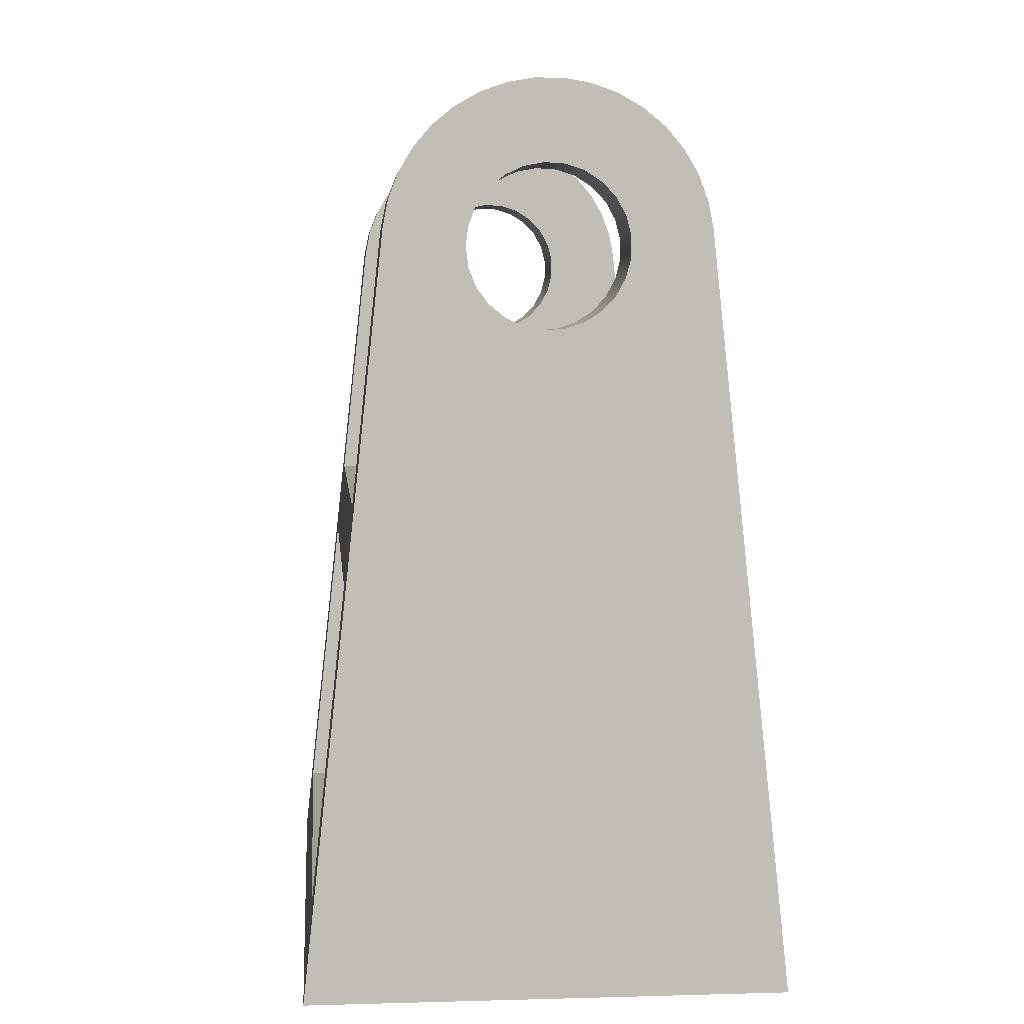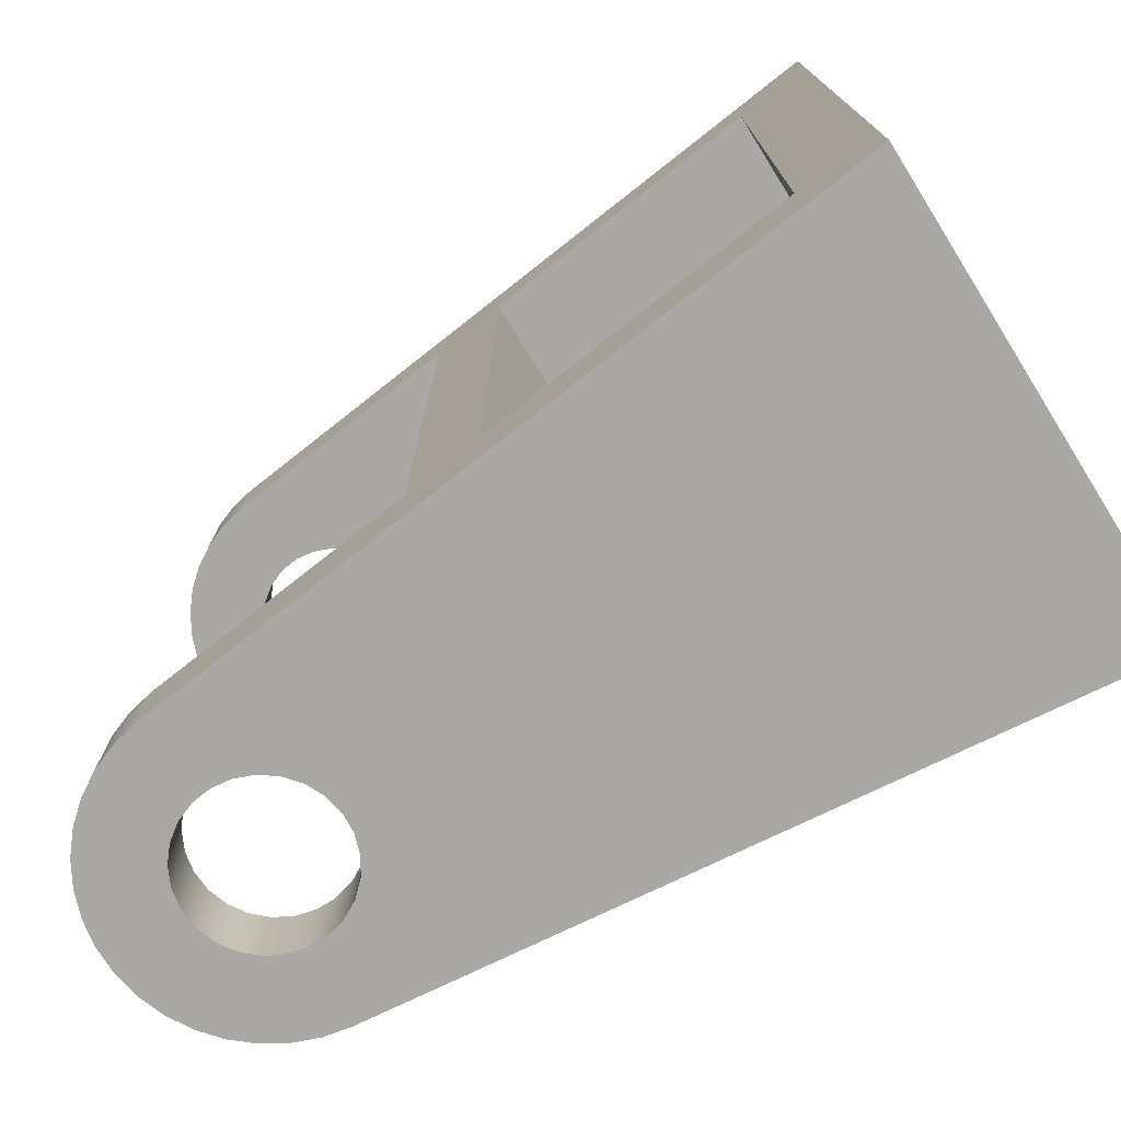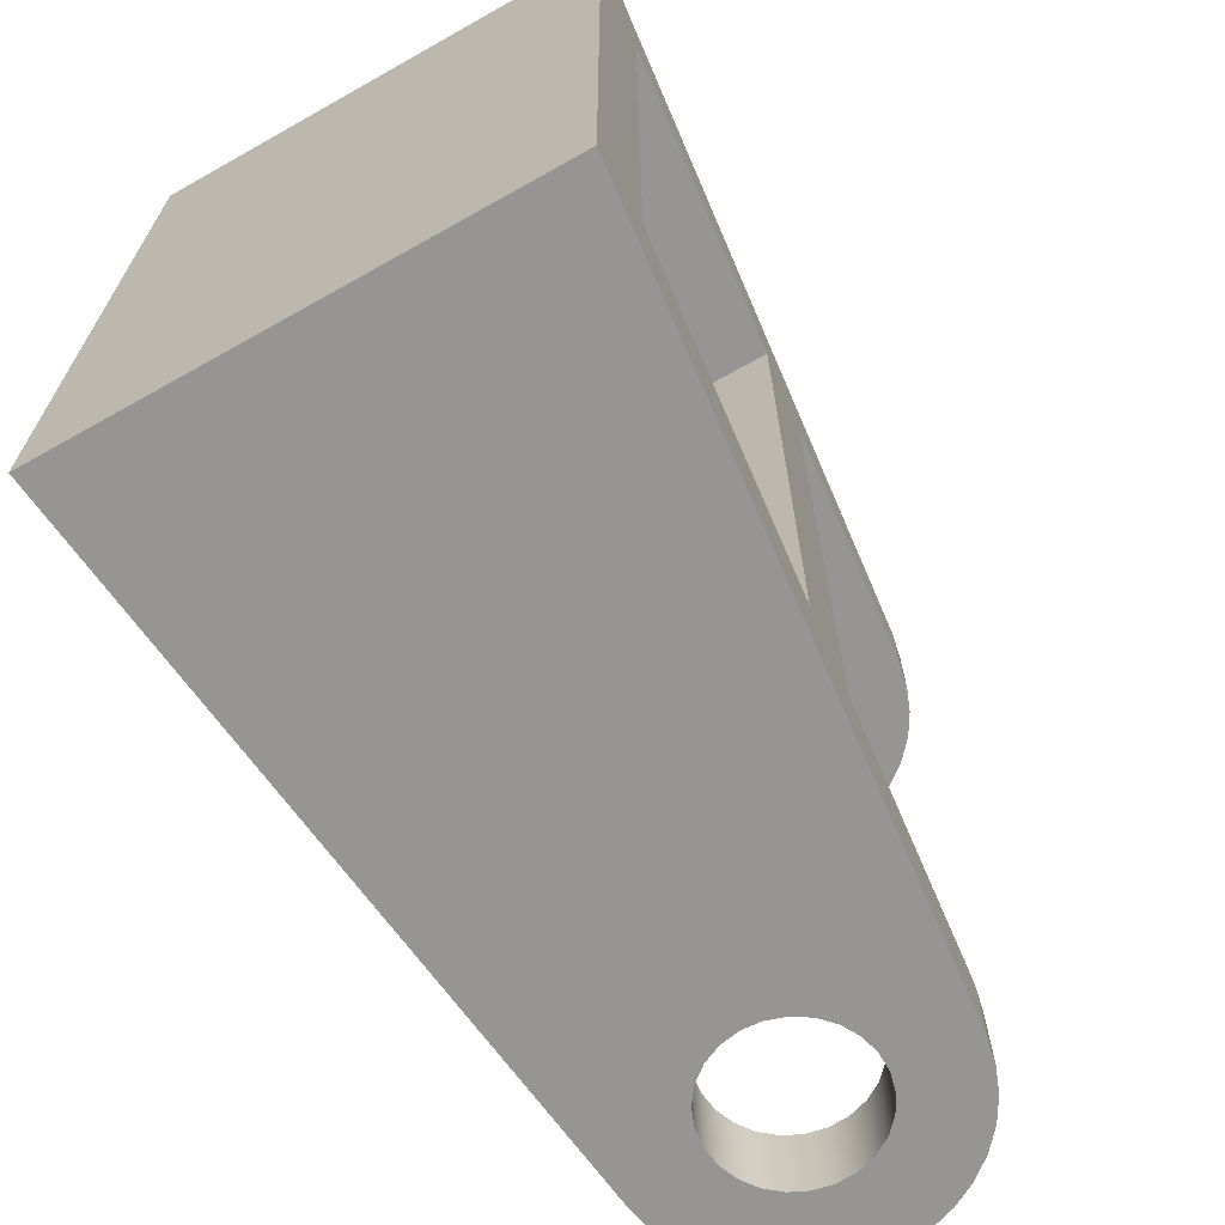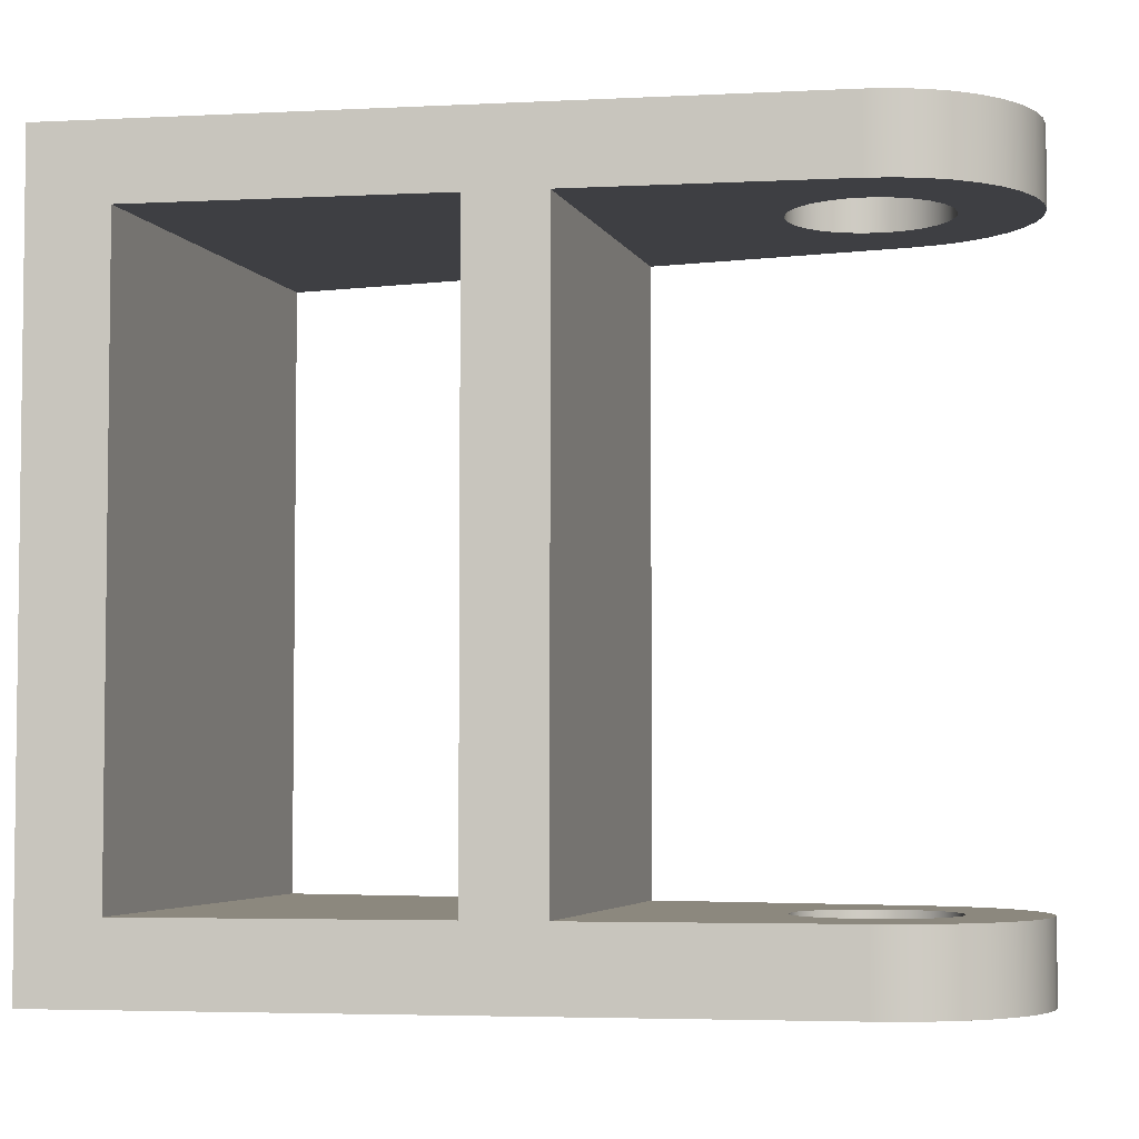
<metadata>
{"format":"obj","ext":"obj","renderer":"f3d","projection":"perspective","resolution":1024,"background":"white","views":[{"elev":4.8,"azim":-5.1,"up":"+Y"},{"elev":-74.9,"azim":-57.9,"up":"+Z"},{"elev":-67.6,"azim":29.4,"up":"+Z"},{"elev":-4.3,"azim":105.3,"up":"+Z"}]}
</metadata>
<code>
v -4.24 1.911 0.3241
v -4.24 1.911 2.864
v -2.745 1.911 2.864
v -2.745 1.911 0.3241
v -4.124 2.989 0.3241
v -4.24 1.911 0.3241
v -2.745 1.911 0.3241
v -2.861 2.989 0.3241
v -2.882 3.096 0.3241
v -2.921 3.198 0.3241
v -2.977 3.292 0.3241
v -3.048 3.375 0.3241
v -3.133 3.444 0.3241
v -3.227 3.498 0.3241
v -3.33 3.535 0.3241
v -3.438 3.554 0.3241
v -3.547 3.554 0.3241
v -3.655 3.535 0.3241
v -3.758 3.498 0.3241
v -3.852 3.444 0.3241
v -3.937 3.375 0.3241
v -4.008 3.292 0.3241
v -4.064 3.198 0.3241
v -4.103 3.096 0.3241
v -3.81 2.921 0.3241
v -3.8 3 0.3241
v -3.771 3.074 0.3241
v -3.724 3.138 0.3241
v -3.663 3.189 0.3241
v -3.591 3.223 0.3241
v -3.512 3.238 0.3241
v -3.433 3.233 0.3241
v -3.357 3.208 0.3241
v -3.29 3.166 0.3241
v -3.236 3.108 0.3241
v -3.197 3.038 0.3241
v -3.178 2.961 0.3241
v -3.178 2.881 0.3241
v -3.197 2.804 0.3241
v -3.236 2.734 0.3241
v -3.29 2.676 0.3241
v -3.357 2.634 0.3241
v -3.433 2.609 0.3241
v -3.512 2.604 0.3241
v -3.591 2.619 0.3241
v -3.663 2.653 0.3241
v -3.724 2.704 0.3241
v -3.771 2.768 0.3241
v -3.8 2.842 0.3241
v -4.24 1.911 2.864
v -4.124 2.989 2.864
v -4.103 3.096 2.864
v -4.064 3.198 2.864
v -4.008 3.292 2.864
v -3.937 3.375 2.864
v -3.852 3.444 2.864
v -3.758 3.498 2.864
v -3.655 3.535 2.864
v -3.547 3.554 2.864
v -3.438 3.554 2.864
v -3.33 3.535 2.864
v -3.227 3.498 2.864
v -3.133 3.444 2.864
v -3.048 3.375 2.864
v -2.977 3.292 2.864
v -2.921 3.198 2.864
v -2.882 3.096 2.864
v -2.861 2.989 2.864
v -2.745 1.911 2.864
v -3.81 2.921 2.864
v -3.8 2.842 2.864
v -3.771 2.768 2.864
v -3.724 2.704 2.864
v -3.663 2.653 2.864
v -3.591 2.619 2.864
v -3.512 2.604 2.864
v -3.433 2.609 2.864
v -3.357 2.634 2.864
v -3.29 2.676 2.864
v -3.236 2.734 2.864
v -3.197 2.804 2.864
v -3.178 2.881 2.864
v -3.178 2.961 2.864
v -3.197 3.038 2.864
v -3.236 3.108 2.864
v -3.29 3.166 2.864
v -3.357 3.208 2.864
v -3.433 3.233 2.864
v -3.512 3.238 2.864
v -3.591 3.223 2.864
v -3.663 3.189 2.864
v -3.724 3.138 2.864
v -3.771 3.074 2.864
v -3.8 3 2.864
v -4.274 1.594 0.3241
v -4.41 0.3239 0.3241
v -2.575 0.3239 0.3241
v -2.711 1.594 0.3241
v -4.274 1.594 2.864
v -4.274 1.594 0.3241
v -2.711 1.594 0.3241
v -2.711 1.594 2.864
v -4.41 0.3239 2.864
v -4.274 1.594 2.864
v -2.711 1.594 2.864
v -2.575 0.3239 2.864
v -4.41 0.3239 0.3241
v -4.41 0.3239 2.864
v -2.575 0.3239 2.864
v -2.575 0.3239 0.3241
v -4.124 2.989 0.3241
v -4.103 3.096 0.3241
v -4.064 3.198 0.3241
v -4.008 3.292 0.3241
v -3.937 3.375 0.3241
v -3.852 3.444 0.3241
v -3.758 3.498 0.3241
v -3.655 3.535 0.3241
v -3.547 3.554 0.3241
v -3.438 3.554 0.3241
v -3.33 3.535 0.3241
v -3.227 3.498 0.3241
v -3.133 3.444 0.3241
v -3.048 3.375 0.3241
v -2.977 3.292 0.3241
v -2.921 3.198 0.3241
v -2.882 3.096 0.3241
v -2.861 2.989 0.3241
v -2.861 2.989 0
v -2.882 3.096 0
v -2.921 3.198 0
v -2.977 3.292 0
v -3.048 3.375 0
v -3.133 3.444 0
v -3.227 3.498 0
v -3.33 3.535 0
v -3.438 3.554 0
v -3.547 3.554 0
v -3.655 3.535 0
v -3.758 3.498 0
v -3.852 3.444 0
v -3.937 3.375 0
v -4.008 3.292 0
v -4.064 3.198 0
v -4.103 3.096 0
v -4.124 2.989 0
v -3.81 2.921 3.175
v -3.8 2.842 3.175
v -3.771 2.768 3.175
v -3.724 2.704 3.175
v -3.663 2.653 3.175
v -3.591 2.619 3.175
v -3.512 2.604 3.175
v -3.433 2.609 3.175
v -3.357 2.634 3.175
v -3.29 2.676 3.175
v -3.236 2.734 3.175
v -3.197 2.804 3.175
v -3.178 2.881 3.175
v -3.178 2.961 3.175
v -3.197 3.038 3.175
v -3.236 3.108 3.175
v -3.29 3.166 3.175
v -3.357 3.208 3.175
v -3.433 3.233 3.175
v -3.512 3.238 3.175
v -3.591 3.223 3.175
v -3.663 3.189 3.175
v -3.724 3.138 3.175
v -3.771 3.074 3.175
v -3.8 3 3.175
v -3.81 2.921 2.864
v -3.8 3 2.864
v -3.771 3.074 2.864
v -3.724 3.138 2.864
v -3.663 3.189 2.864
v -3.591 3.223 2.864
v -3.512 3.238 2.864
v -3.433 3.233 2.864
v -3.357 3.208 2.864
v -3.29 3.166 2.864
v -3.236 3.108 2.864
v -3.197 3.038 2.864
v -3.178 2.961 2.864
v -3.178 2.881 2.864
v -3.197 2.804 2.864
v -3.236 2.734 2.864
v -3.29 2.676 2.864
v -3.357 2.634 2.864
v -3.433 2.609 2.864
v -3.512 2.604 2.864
v -3.591 2.619 2.864
v -3.663 2.653 2.864
v -3.724 2.704 2.864
v -3.771 2.768 2.864
v -3.8 2.842 2.864
v -3.81 2.921 3.175
v -3.81 2.921 2.864
v -4.124 2.989 2.864
v -4.24 1.911 2.864
v -4.24 1.911 0.3241
v -4.124 2.989 0.3241
v -4.124 2.989 0
v -4.445 0 0
v -4.445 0 3.175
v -4.124 2.989 3.175
v -4.274 1.594 2.864
v -4.41 0.3239 2.864
v -4.41 0.3239 0.3241
v -4.274 1.594 0.3241
v -3.81 2.921 0.3241
v -3.8 2.842 0.3241
v -3.771 2.768 0.3241
v -3.724 2.704 0.3241
v -3.663 2.653 0.3241
v -3.591 2.619 0.3241
v -3.512 2.604 0.3241
v -3.433 2.609 0.3241
v -3.357 2.634 0.3241
v -3.29 2.676 0.3241
v -3.236 2.734 0.3241
v -3.197 2.804 0.3241
v -3.178 2.881 0.3241
v -3.178 2.961 0.3241
v -3.197 3.038 0.3241
v -3.236 3.108 0.3241
v -3.29 3.166 0.3241
v -3.357 3.208 0.3241
v -3.433 3.233 0.3241
v -3.512 3.238 0.3241
v -3.591 3.223 0.3241
v -3.663 3.189 0.3241
v -3.724 3.138 0.3241
v -3.771 3.074 0.3241
v -3.8 3 0.3241
v -3.81 2.921 0
v -3.8 3 0
v -3.771 3.074 0
v -3.724 3.138 0
v -3.663 3.189 0
v -3.591 3.223 0
v -3.512 3.238 0
v -3.433 3.233 0
v -3.357 3.208 0
v -3.29 3.166 0
v -3.236 3.108 0
v -3.197 3.038 0
v -3.178 2.961 0
v -3.178 2.881 0
v -3.197 2.804 0
v -3.236 2.734 0
v -3.29 2.676 0
v -3.357 2.634 0
v -3.433 2.609 0
v -3.512 2.604 0
v -3.591 2.619 0
v -3.663 2.653 0
v -3.724 2.704 0
v -3.771 2.768 0
v -3.8 2.842 0
v -3.81 2.921 0.3241
v -3.81 2.921 0
v -2.861 2.989 2.864
v -2.882 3.096 2.864
v -2.921 3.198 2.864
v -2.977 3.292 2.864
v -3.048 3.375 2.864
v -3.133 3.444 2.864
v -3.227 3.498 2.864
v -3.33 3.535 2.864
v -3.438 3.554 2.864
v -3.547 3.554 2.864
v -3.655 3.535 2.864
v -3.758 3.498 2.864
v -3.852 3.444 2.864
v -3.937 3.375 2.864
v -4.008 3.292 2.864
v -4.064 3.198 2.864
v -4.103 3.096 2.864
v -4.124 2.989 2.864
v -4.124 2.989 3.175
v -4.103 3.096 3.175
v -4.064 3.198 3.175
v -4.008 3.292 3.175
v -3.937 3.375 3.175
v -3.852 3.444 3.175
v -3.758 3.498 3.175
v -3.655 3.535 3.175
v -3.547 3.554 3.175
v -3.438 3.554 3.175
v -3.33 3.535 3.175
v -3.227 3.498 3.175
v -3.133 3.444 3.175
v -3.048 3.375 3.175
v -2.977 3.292 3.175
v -2.921 3.198 3.175
v -2.882 3.096 3.175
v -2.861 2.989 3.175
v -2.745 1.911 2.864
v -2.861 2.989 2.864
v -2.861 2.989 3.175
v -2.54 0 3.175
v -2.54 0 0
v -2.861 2.989 0
v -2.861 2.989 0.3241
v -2.745 1.911 0.3241
v -2.575 0.3239 2.864
v -2.711 1.594 2.864
v -2.711 1.594 0.3241
v -2.575 0.3239 0.3241
v -4.445 0 0
v -2.54 0 0
v -2.54 0 3.175
v -4.445 0 3.175
v -3.81 2.921 3.175
v -3.8 3 3.175
v -3.771 3.074 3.175
v -3.724 3.138 3.175
v -3.663 3.189 3.175
v -3.591 3.223 3.175
v -3.512 3.238 3.175
v -3.433 3.233 3.175
v -3.357 3.208 3.175
v -3.29 3.166 3.175
v -3.236 3.108 3.175
v -3.197 3.038 3.175
v -3.178 2.961 3.175
v -3.178 2.881 3.175
v -3.197 2.804 3.175
v -3.236 2.734 3.175
v -3.29 2.676 3.175
v -3.357 2.634 3.175
v -3.433 2.609 3.175
v -3.512 2.604 3.175
v -3.591 2.619 3.175
v -3.663 2.653 3.175
v -3.724 2.704 3.175
v -3.771 2.768 3.175
v -3.8 2.842 3.175
v -4.445 0 3.175
v -2.54 0 3.175
v -2.861 2.989 3.175
v -2.882 3.096 3.175
v -2.921 3.198 3.175
v -2.977 3.292 3.175
v -3.048 3.375 3.175
v -3.133 3.444 3.175
v -3.227 3.498 3.175
v -3.33 3.535 3.175
v -3.438 3.554 3.175
v -3.547 3.554 3.175
v -3.655 3.535 3.175
v -3.758 3.498 3.175
v -3.852 3.444 3.175
v -3.937 3.375 3.175
v -4.008 3.292 3.175
v -4.064 3.198 3.175
v -4.103 3.096 3.175
v -4.124 2.989 3.175
v -3.81 2.921 0
v -3.8 2.842 0
v -3.771 2.768 0
v -3.724 2.704 0
v -3.663 2.653 0
v -3.591 2.619 0
v -3.512 2.604 0
v -3.433 2.609 0
v -3.357 2.634 0
v -3.29 2.676 0
v -3.236 2.734 0
v -3.197 2.804 0
v -3.178 2.881 0
v -3.178 2.961 0
v -3.197 3.038 0
v -3.236 3.108 0
v -3.29 3.166 0
v -3.357 3.208 0
v -3.433 3.233 0
v -3.512 3.238 0
v -3.591 3.223 0
v -3.663 3.189 0
v -3.724 3.138 0
v -3.771 3.074 0
v -3.8 3 0
v -2.54 0 0
v -4.445 0 0
v -4.124 2.989 0
v -4.103 3.096 0
v -4.064 3.198 0
v -4.008 3.292 0
v -3.937 3.375 0
v -3.852 3.444 0
v -3.758 3.498 0
v -3.655 3.535 0
v -3.547 3.554 0
v -3.438 3.554 0
v -3.33 3.535 0
v -3.227 3.498 0
v -3.133 3.444 0
v -3.048 3.375 0
v -2.977 3.292 0
v -2.921 3.198 0
v -2.882 3.096 0
v -2.861 2.989 0
g bc5ebf1a-e2f4-11ea-a31d-54bf646e7e1f
f 1 2 4
f 4 2 3
g bc63c81e-e2f4-11ea-a1c3-54bf646e7e1f
f 6 48 5
f 5 48 49
f 5 49 25
f 7 44 6
f 6 44 45
f 6 45 46
f 8 40 7
f 7 40 41
f 7 41 42
f 9 37 8
f 8 37 38
f 8 38 39
f 37 9 36
f 36 9 10
f 36 10 11
f 36 11 35
f 35 11 12
f 35 12 34
f 34 12 13
f 34 13 14
f 34 14 33
f 33 14 15
f 33 15 32
f 32 15 16
f 32 16 31
f 31 16 17
f 31 17 30
f 30 17 18
f 30 18 19
f 30 19 29
f 29 19 20
f 29 20 28
f 28 20 21
f 28 21 22
f 28 22 27
f 27 22 23
f 27 23 26
f 26 23 24
f 26 24 5
f 25 26 5
f 39 40 8
f 42 43 7
f 7 43 44
f 46 47 6
f 6 47 48
g bc68836e-e2f4-11ea-aaf6-54bf646e7e1f
f 51 72 50
f 50 72 73
f 50 73 74
f 52 94 51
f 51 94 70
f 51 70 71
f 52 53 94
f 94 53 93
f 93 53 54
f 93 54 92
f 92 54 55
f 92 55 56
f 92 56 91
f 91 56 57
f 91 57 90
f 90 57 58
f 90 58 59
f 90 59 89
f 89 59 60
f 89 60 88
f 88 60 61
f 88 61 87
f 87 61 62
f 87 62 86
f 86 62 63
f 86 63 64
f 86 64 85
f 85 64 65
f 85 65 84
f 84 65 66
f 84 66 67
f 84 67 83
f 83 67 68
f 83 68 82
f 82 68 81
f 81 68 80
f 80 68 69
f 80 69 79
f 79 69 78
f 78 69 77
f 77 69 76
f 76 69 50
f 76 50 75
f 75 50 74
f 71 72 51
g bc7bbc78-e2f4-11ea-afc1-54bf646e7e1f
f 96 97 95
f 95 97 98
g bc805054-e2f4-11ea-a04e-54bf646e7e1f
f 99 100 102
f 102 100 101
g bc842100-e2f4-11ea-ab12-54bf646e7e1f
f 103 104 106
f 106 104 105
g bc87f1e4-e2f4-11ea-8231-54bf646e7e1f
f 107 108 110
f 110 108 109
g bbbbefc2-e2f4-11ea-be22-54bf646e7e1f
f 146 111 145
f 145 111 112
f 145 112 144
f 144 112 113
f 144 113 143
f 143 113 114
f 143 114 142
f 142 114 115
f 142 115 141
f 141 115 116
f 141 116 140
f 140 116 117
f 140 117 139
f 139 117 118
f 139 118 138
f 138 118 119
f 138 119 137
f 137 119 120
f 137 120 136
f 136 120 121
f 136 121 135
f 135 121 122
f 135 122 134
f 134 122 123
f 134 123 133
f 133 123 124
f 133 124 132
f 132 124 125
f 132 125 131
f 131 125 126
f 131 126 130
f 130 126 127
f 130 127 129
f 129 127 128
g bbb4c3e4-e2f4-11ea-818c-54bf646e7e1f
f 148 196 147
f 147 196 198
f 197 172 171
f 171 172 173
f 171 173 170
f 170 173 174
f 170 174 169
f 169 174 175
f 169 175 168
f 168 175 176
f 168 176 167
f 167 176 177
f 167 177 166
f 166 177 178
f 166 178 165
f 165 178 179
f 165 179 164
f 164 179 180
f 164 180 163
f 163 180 181
f 163 181 162
f 162 181 182
f 162 182 161
f 161 182 183
f 161 183 160
f 160 183 184
f 160 184 159
f 159 184 185
f 159 185 158
f 158 185 186
f 158 186 157
f 157 186 187
f 157 187 156
f 156 187 188
f 156 188 155
f 155 188 189
f 155 189 154
f 154 189 190
f 154 190 153
f 153 190 191
f 153 191 152
f 152 191 192
f 152 192 151
f 151 192 193
f 151 193 150
f 150 193 194
f 150 194 149
f 149 194 195
f 149 195 148
f 148 195 196
g bbb86d5a-e2f4-11ea-8cc5-54bf646e7e1f
f 199 200 206
f 206 200 207
f 206 207 205
f 205 207 208
f 205 208 209
f 207 200 210
f 210 200 201
f 210 201 203
f 203 201 202
f 203 204 210
f 210 204 209
f 209 204 205
g b2279a45-2b9e-339b-94aa-708dd4ee6d16
f 212 260 211
f 211 260 262
f 261 236 235
f 235 236 237
f 235 237 234
f 234 237 238
f 234 238 233
f 233 238 239
f 233 239 232
f 232 239 240
f 232 240 231
f 231 240 241
f 231 241 230
f 230 241 242
f 230 242 229
f 229 242 243
f 229 243 228
f 228 243 244
f 228 244 227
f 227 244 245
f 227 245 226
f 226 245 246
f 226 246 225
f 225 246 247
f 225 247 224
f 224 247 248
f 224 248 223
f 223 248 249
f 223 249 222
f 222 249 250
f 222 250 221
f 221 250 251
f 221 251 220
f 220 251 252
f 220 252 219
f 219 252 253
f 219 253 218
f 218 253 254
f 218 254 217
f 217 254 255
f 217 255 216
f 216 255 256
f 216 256 215
f 215 256 257
f 215 257 214
f 214 257 258
f 214 258 213
f 213 258 259
f 213 259 212
f 212 259 260
g 99365744-dc87-37ab-a370-fe6978802f35
f 298 263 297
f 297 263 264
f 297 264 296
f 296 264 265
f 296 265 295
f 295 265 266
f 295 266 294
f 294 266 267
f 294 267 293
f 293 267 268
f 293 268 292
f 292 268 269
f 292 269 291
f 291 269 270
f 291 270 290
f 290 270 271
f 290 271 289
f 289 271 272
f 289 272 288
f 288 272 273
f 288 273 287
f 287 273 274
f 287 274 286
f 286 274 275
f 286 275 285
f 285 275 276
f 285 276 284
f 284 276 277
f 284 277 283
f 283 277 278
f 283 278 282
f 282 278 279
f 282 279 281
f 281 279 280
g bbcdca0a-e2f4-11ea-9af7-54bf646e7e1f
f 300 301 299
f 299 301 308
f 299 308 306
f 306 308 309
f 306 309 304
f 304 309 303
f 303 309 310
f 303 310 302
f 302 310 307
f 302 307 308
f 301 302 308
f 304 305 306
g bbd236e2-e2f4-11ea-bfc0-54bf646e7e1f
f 311 312 314
f 314 312 313
g bbd5b97a-e2f4-11ea-83b0-54bf646e7e1f
f 316 357 315
f 315 357 358
f 315 358 359
f 317 355 316
f 316 355 356
f 316 356 357
f 355 317 354
f 354 317 318
f 354 318 353
f 353 318 319
f 353 319 352
f 352 319 320
f 352 320 351
f 351 320 321
f 351 321 350
f 350 321 322
f 350 322 349
f 349 322 323
f 349 323 348
f 348 323 324
f 348 324 347
f 347 324 325
f 347 325 346
f 346 325 326
f 346 326 345
f 345 326 327
f 345 327 344
f 344 327 343
f 343 327 342
f 342 327 328
f 342 328 329
f 329 330 342
f 342 330 341
f 341 330 331
f 341 331 332
f 332 333 341
f 341 333 334
f 341 334 340
f 340 334 335
f 340 335 336
f 336 337 340
f 340 337 359
f 359 337 338
f 359 338 339
f 339 315 359
g bbd962d8-e2f4-11ea-8a06-54bf646e7e1f
f 361 387 360
f 360 387 388
f 360 388 389
f 361 362 387
f 387 362 363
f 387 363 386
f 386 363 364
f 386 364 365
f 365 366 386
f 386 366 385
f 385 366 367
f 385 367 368
f 368 369 385
f 385 369 370
f 385 370 404
f 404 370 371
f 404 371 372
f 372 373 404
f 404 373 403
f 403 373 402
f 402 373 401
f 401 373 374
f 401 374 400
f 400 374 375
f 400 375 399
f 399 375 376
f 399 376 398
f 398 376 377
f 398 377 397
f 397 377 378
f 397 378 396
f 396 378 379
f 396 379 395
f 395 379 380
f 395 380 394
f 394 380 381
f 394 381 393
f 393 381 382
f 393 382 392
f 392 382 383
f 392 383 391
f 391 383 384
f 391 384 390
f 390 384 389
f 389 384 360

</code>
